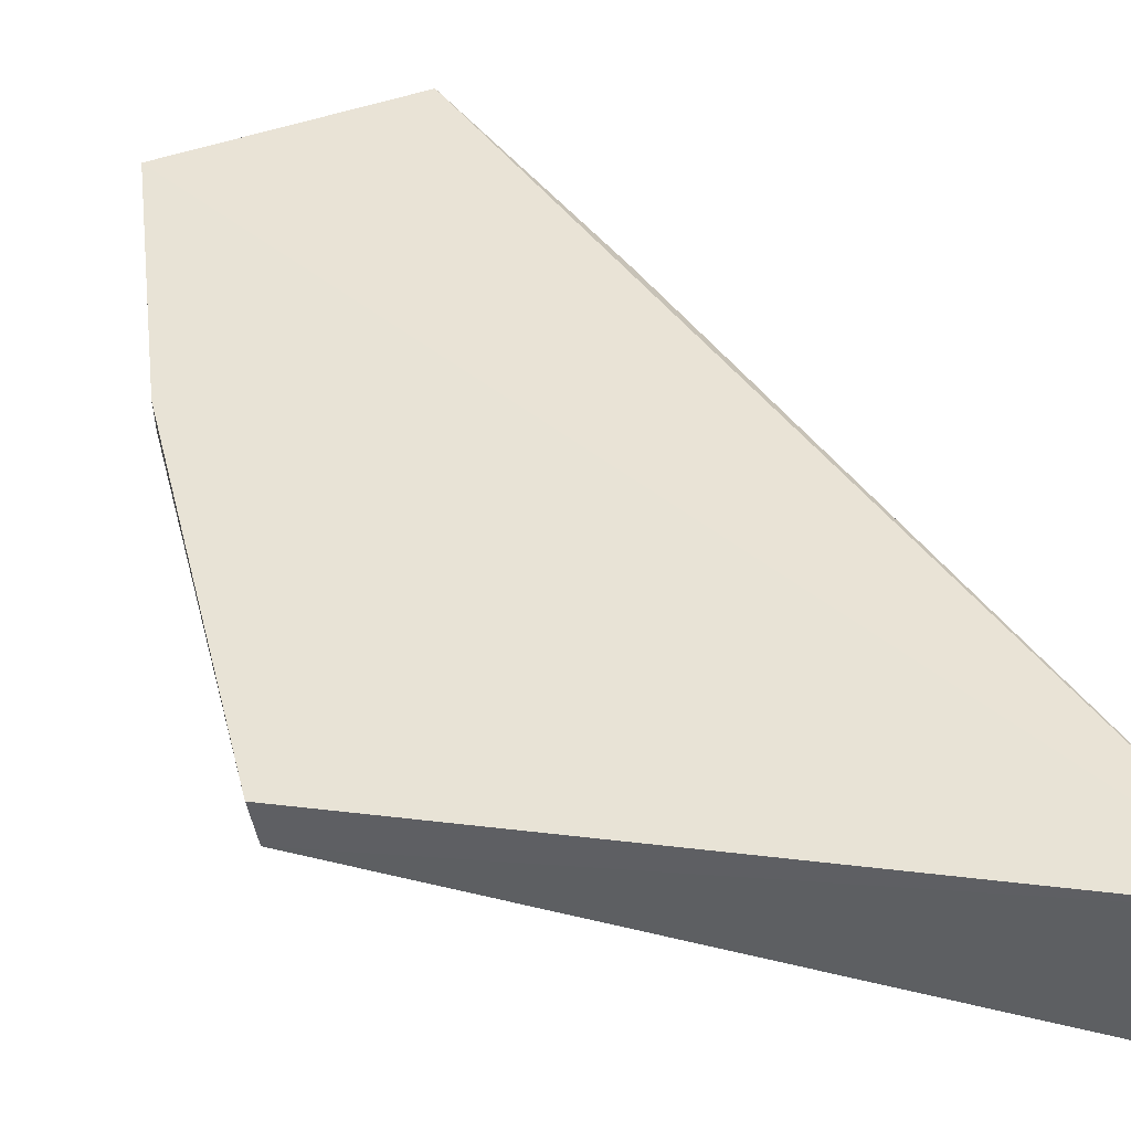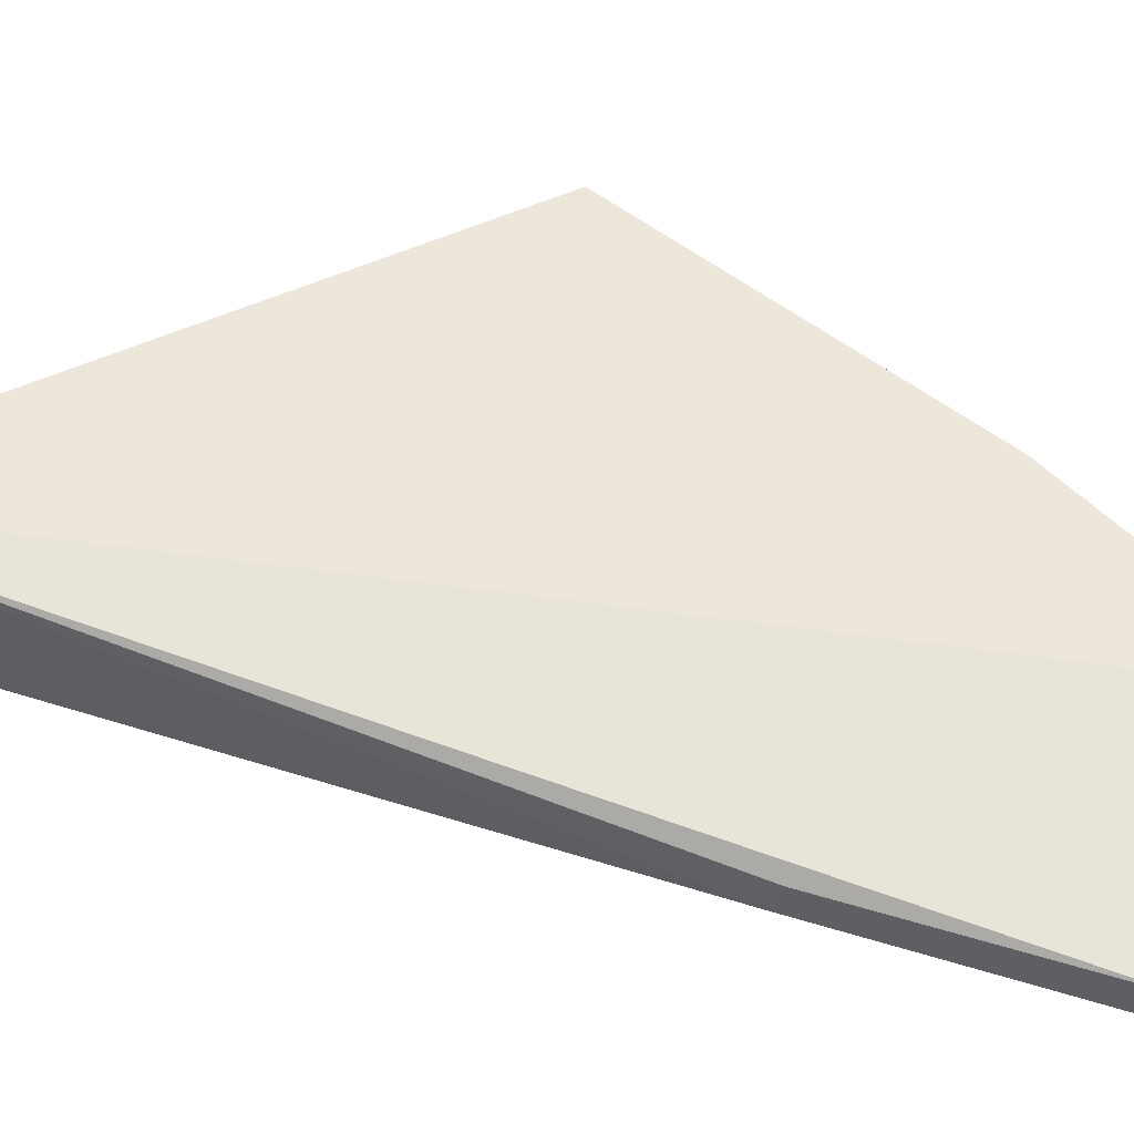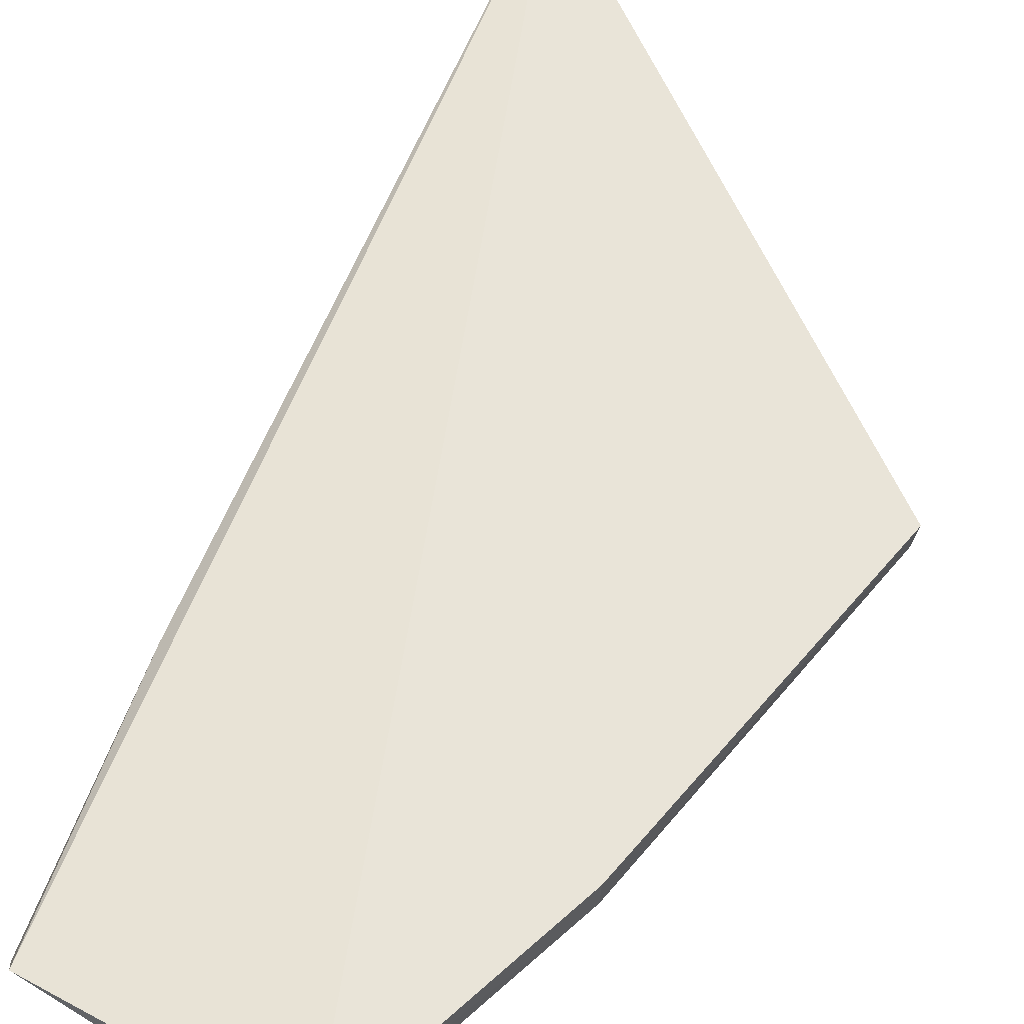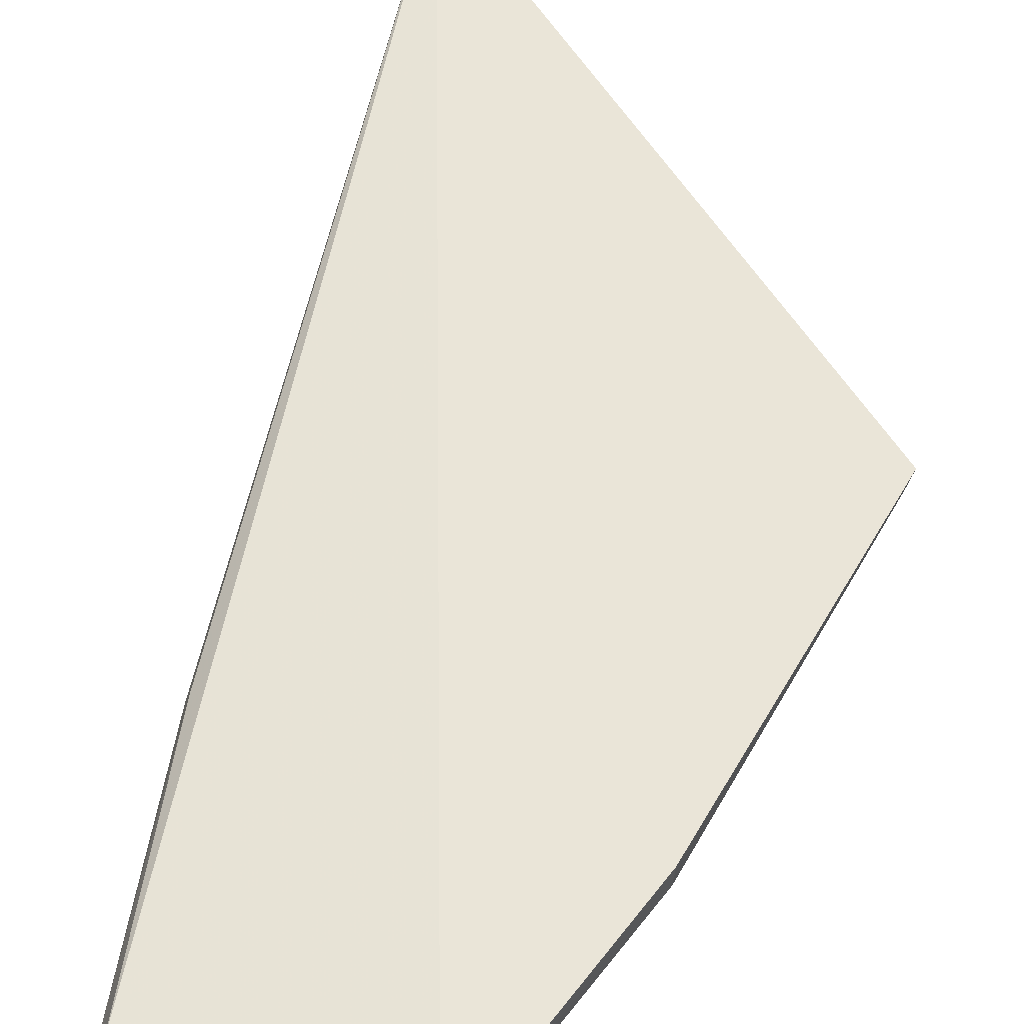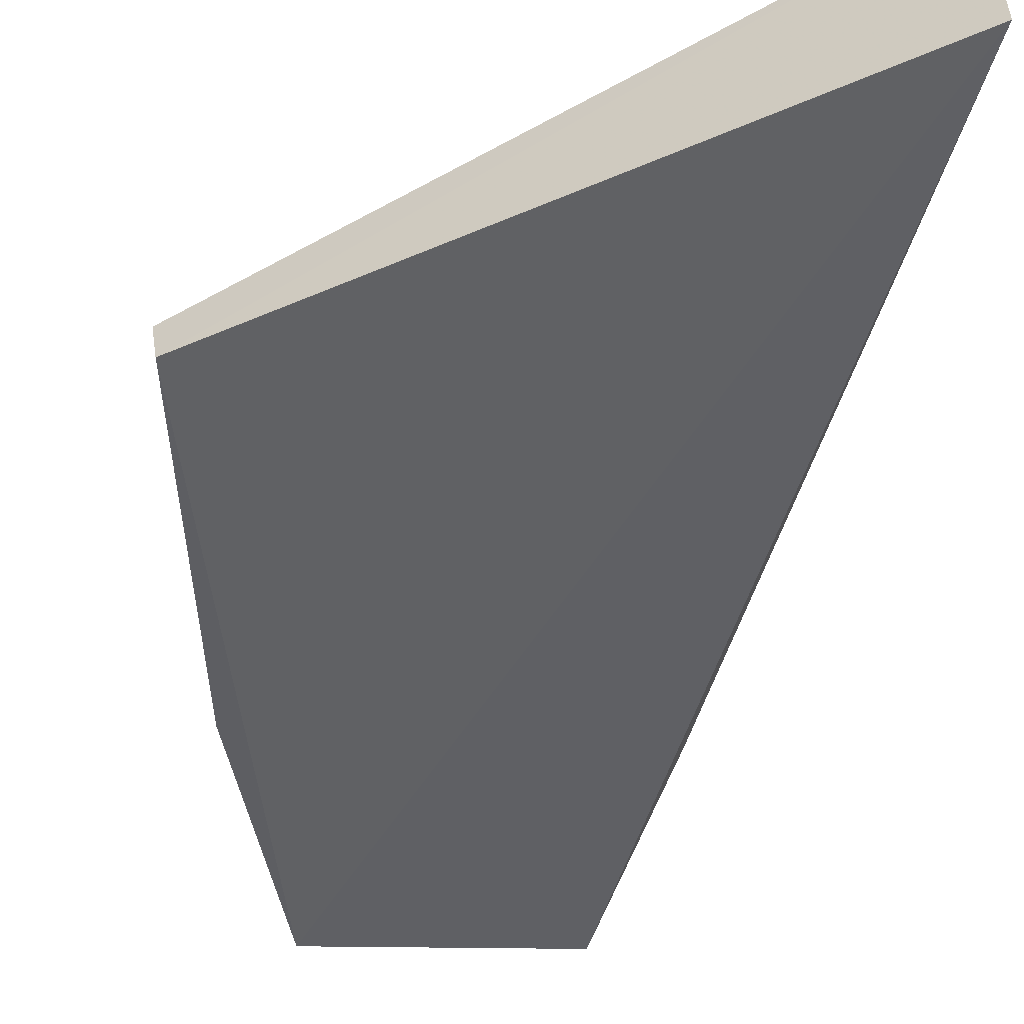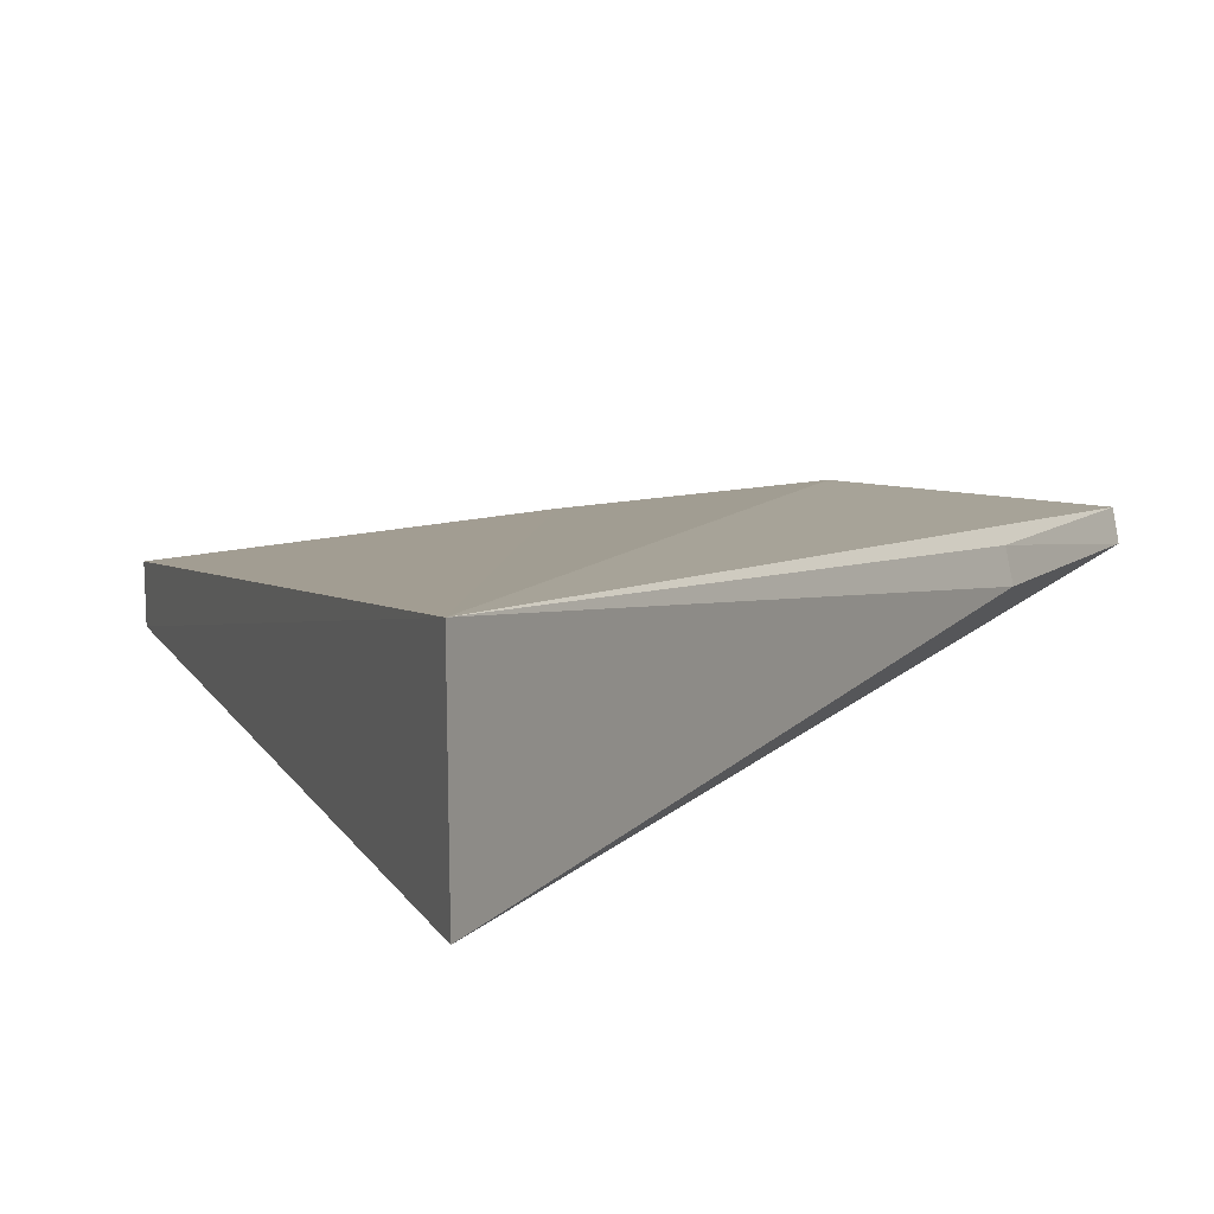
<metadata>
{"format":"obj","ext":"obj","renderer":"f3d","projection":"perspective","resolution":1024,"background":"white","views":[{"elev":45.8,"azim":157.9,"up":"+Y"},{"elev":59.8,"azim":-61.0,"up":"+Y"},{"elev":58.1,"azim":31.4,"up":"+Y"},{"elev":58.4,"azim":21.9,"up":"+Y"},{"elev":-49.0,"azim":175.2,"up":"+Y"},{"elev":8.5,"azim":-144.0,"up":"+Y"}]}
</metadata>
<code>
v 0.001312 0.08849 0.1048
v 0.007338 0.08555 0.08265
v 0.01212 0.08814 0.05008
v -0.03484 0.09305 0.01849
v -0.03519 0.07934 0.01827
v 0.007441 0.08828 0.08263
v -0.02072 0.08592 0.1044
v 0.01161 0.08453 0.04966
v 0.0009407 0.08535 0.1052
v -0.01966 0.08807 0.1055
v -0.02537 0.0861 0.08264
v -0.02466 0.08841 0.08291
f 6 3 4
f 6 4 1
f 6 1 2
f 6 2 3
f 8 3 2
f 8 5 4
f 8 4 3
f 9 7 5
f 9 2 1
f 9 8 2
f 9 5 8
f 10 1 4
f 10 9 1
f 10 7 9
f 11 4 5
f 11 5 7
f 12 10 4
f 12 4 11
f 12 11 7
f 12 7 10

</code>
